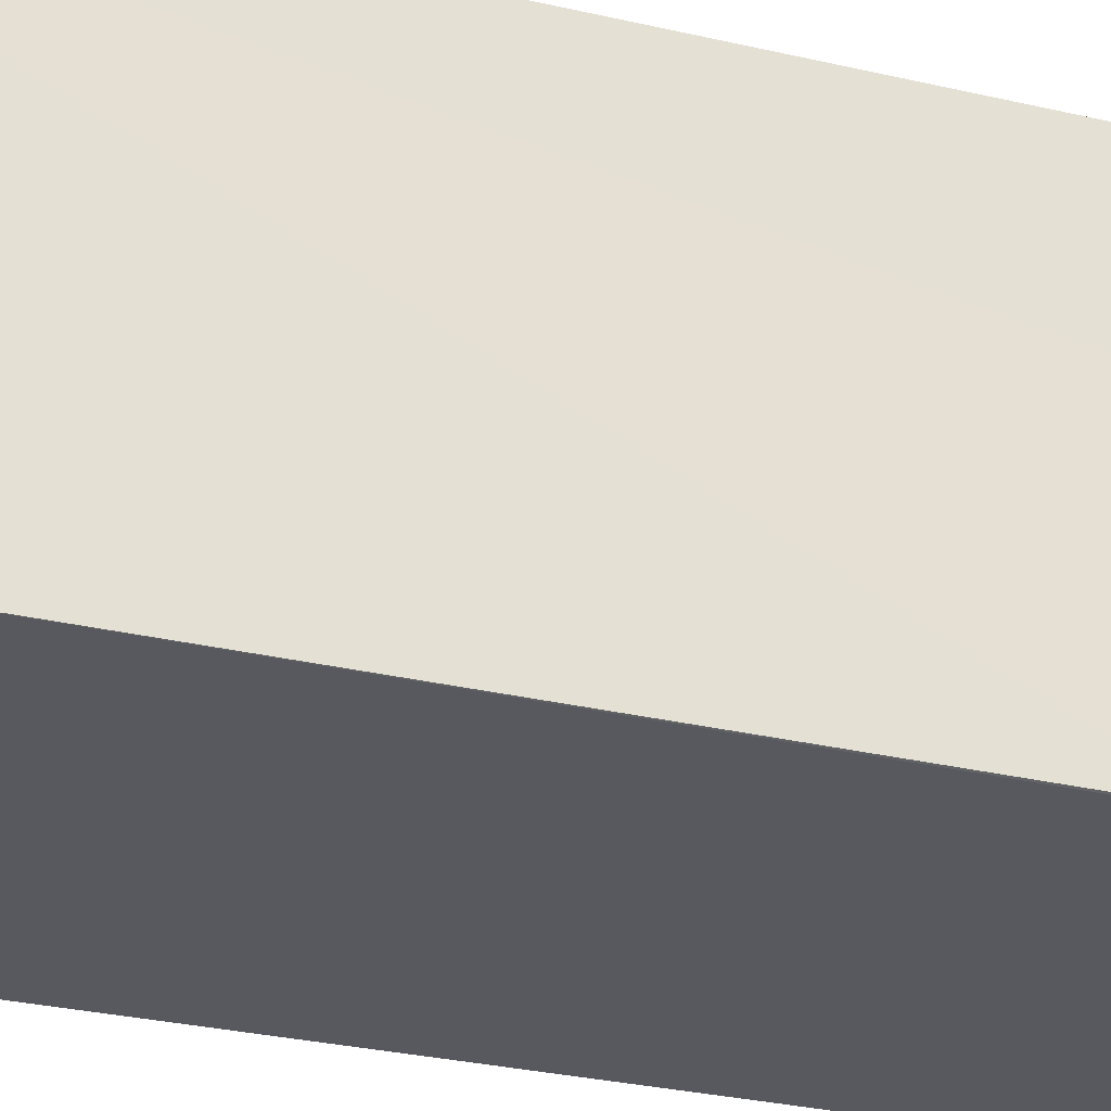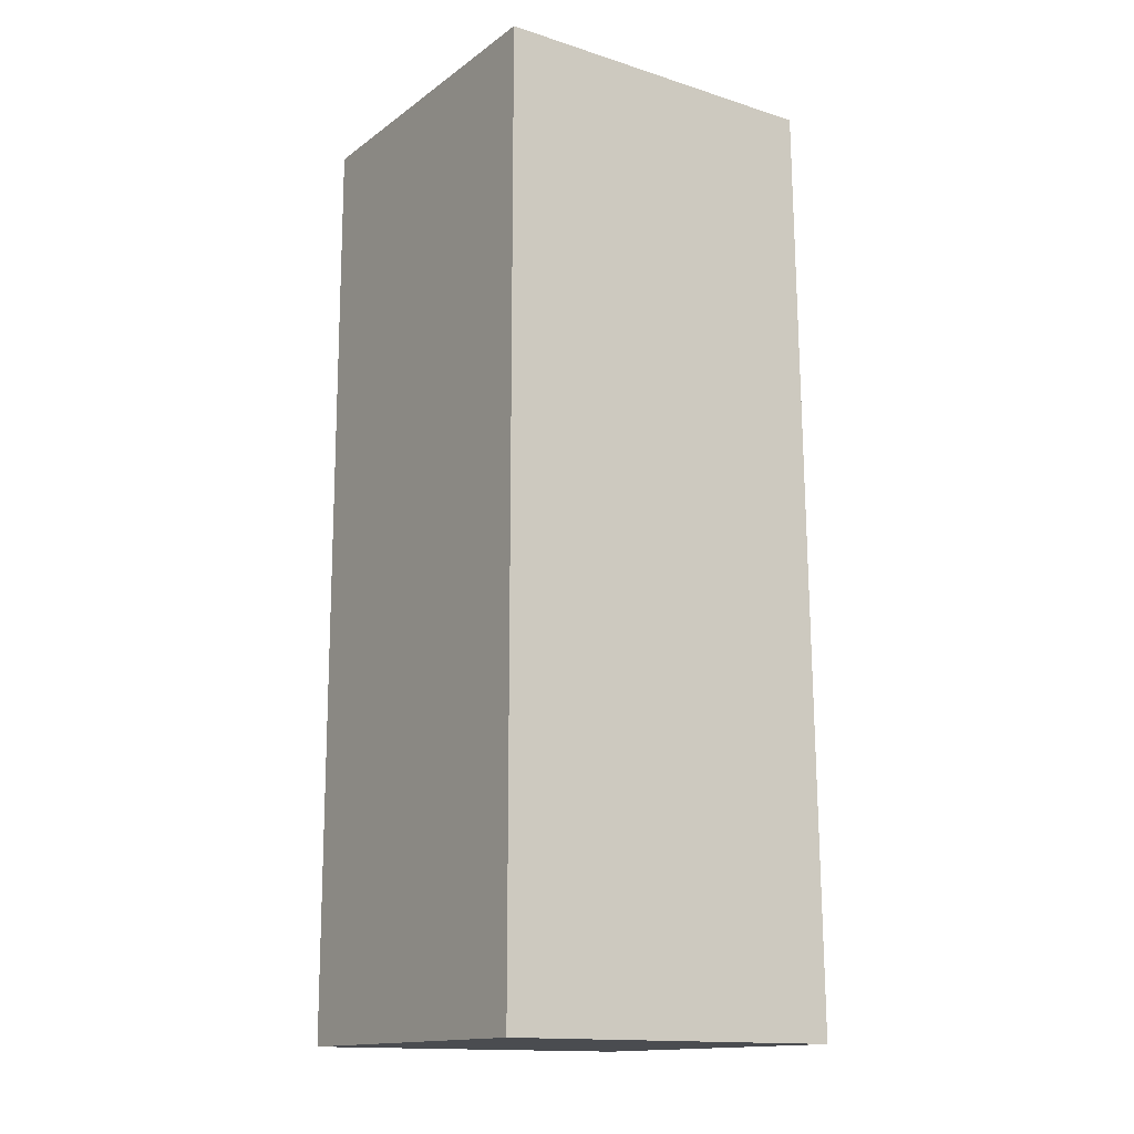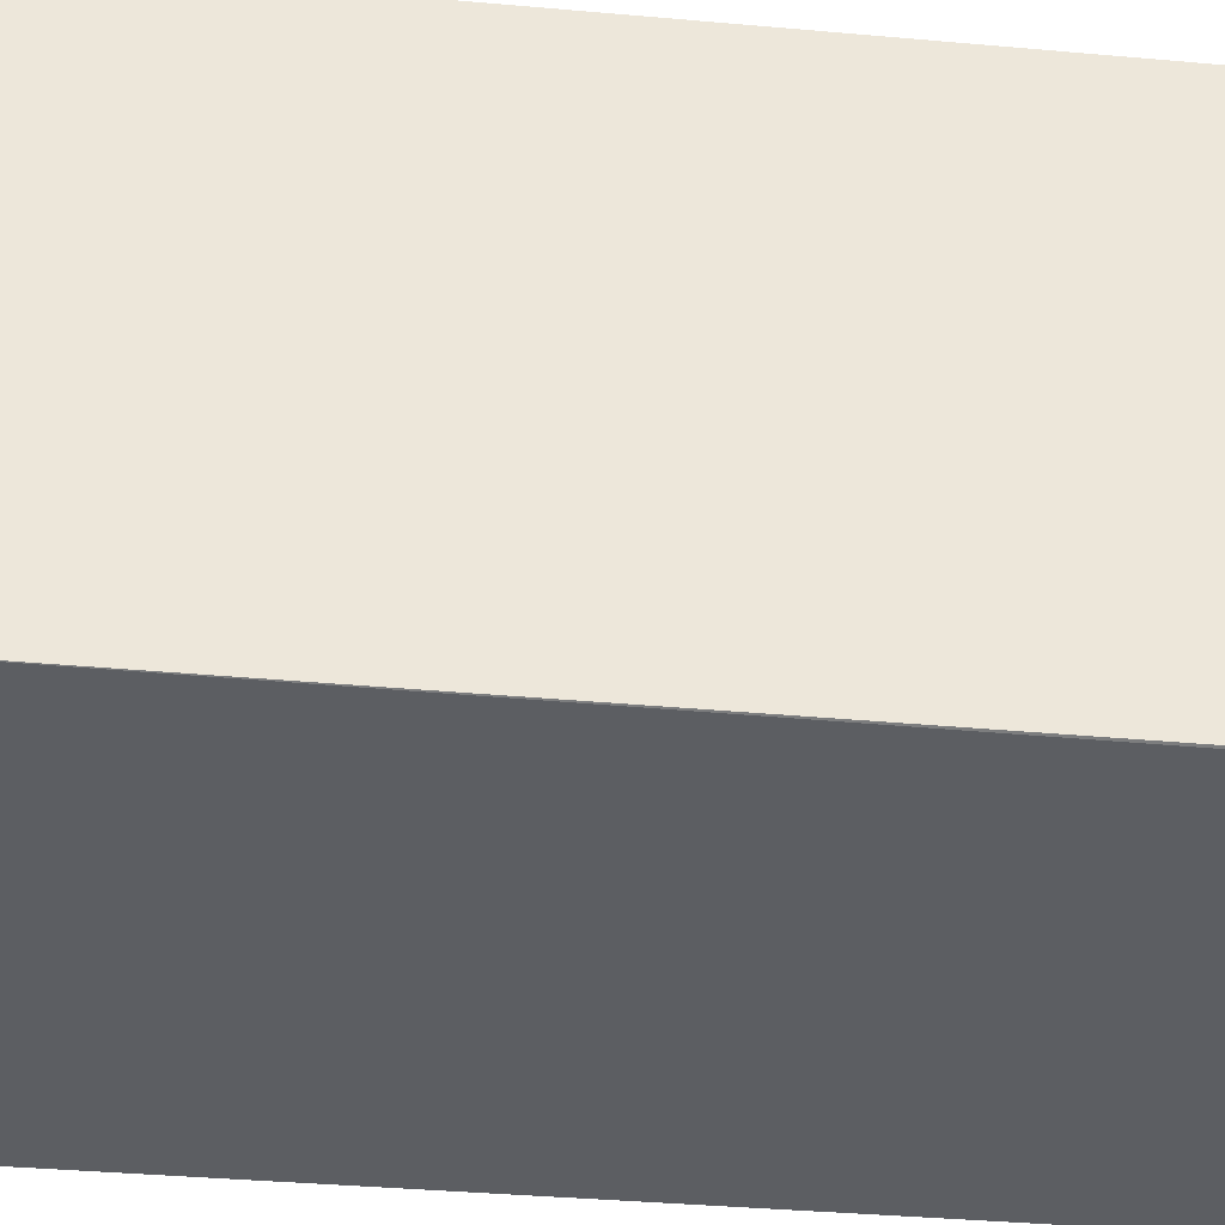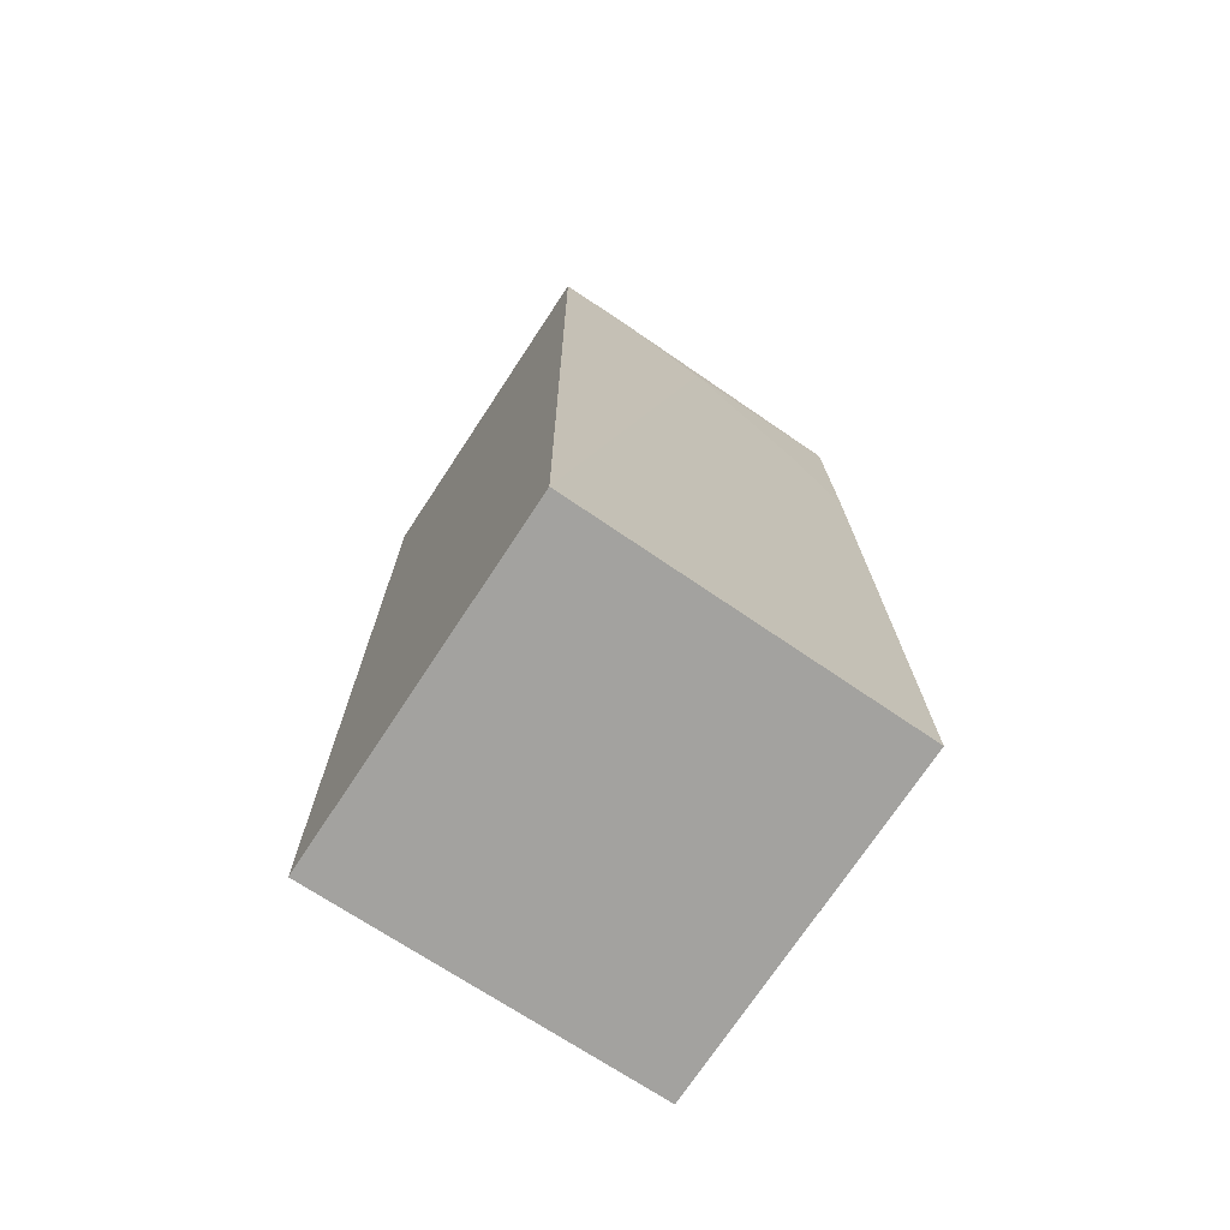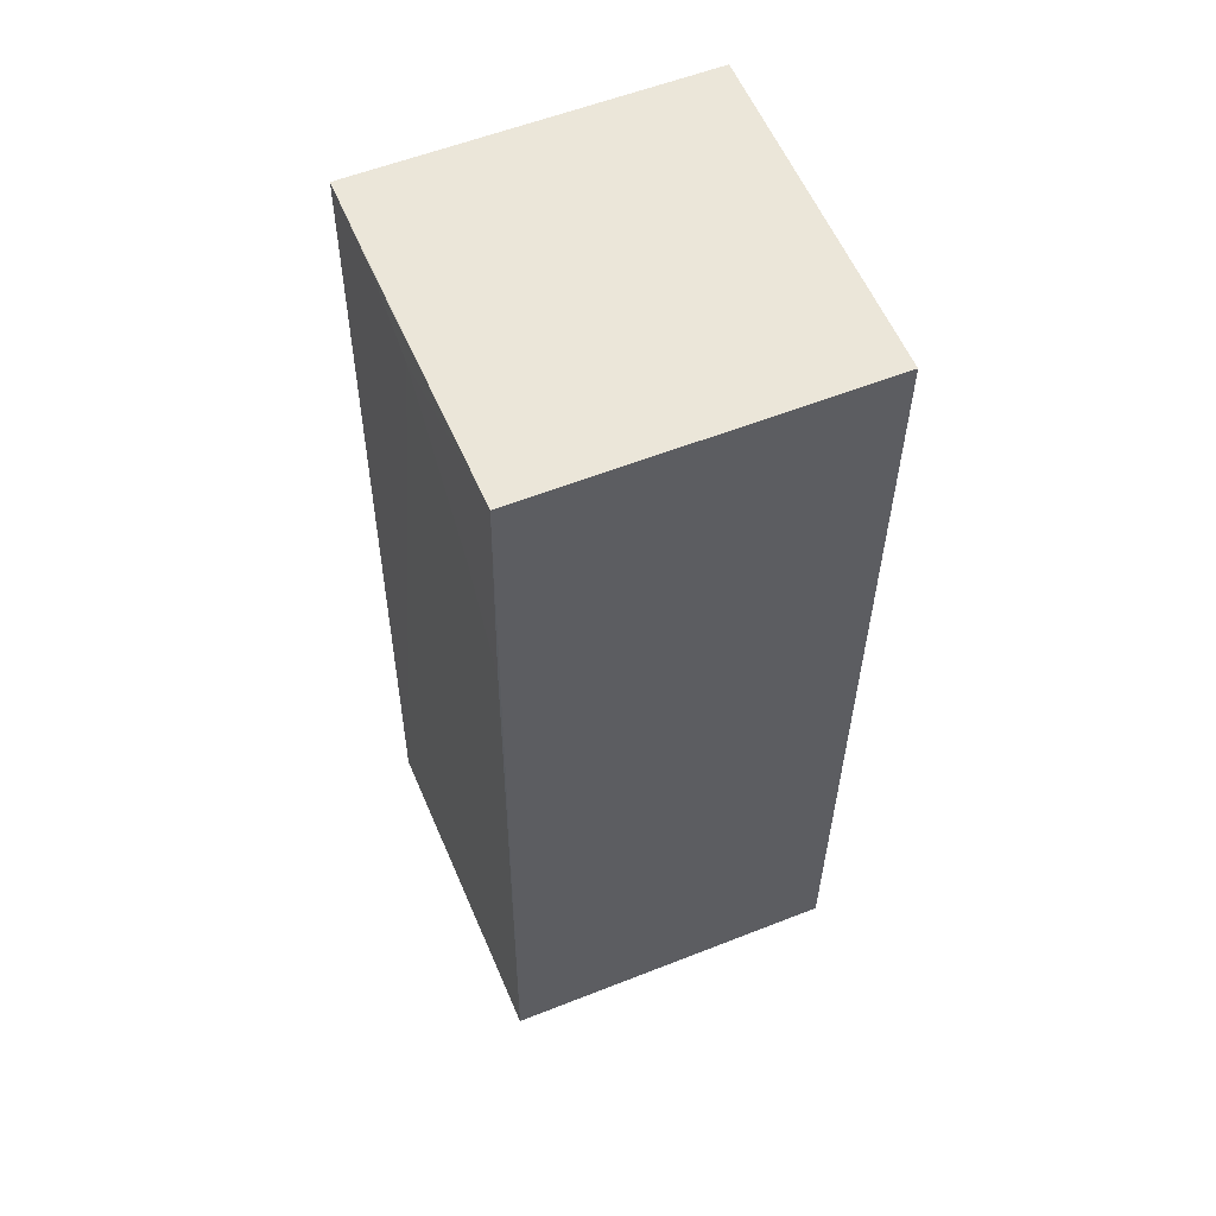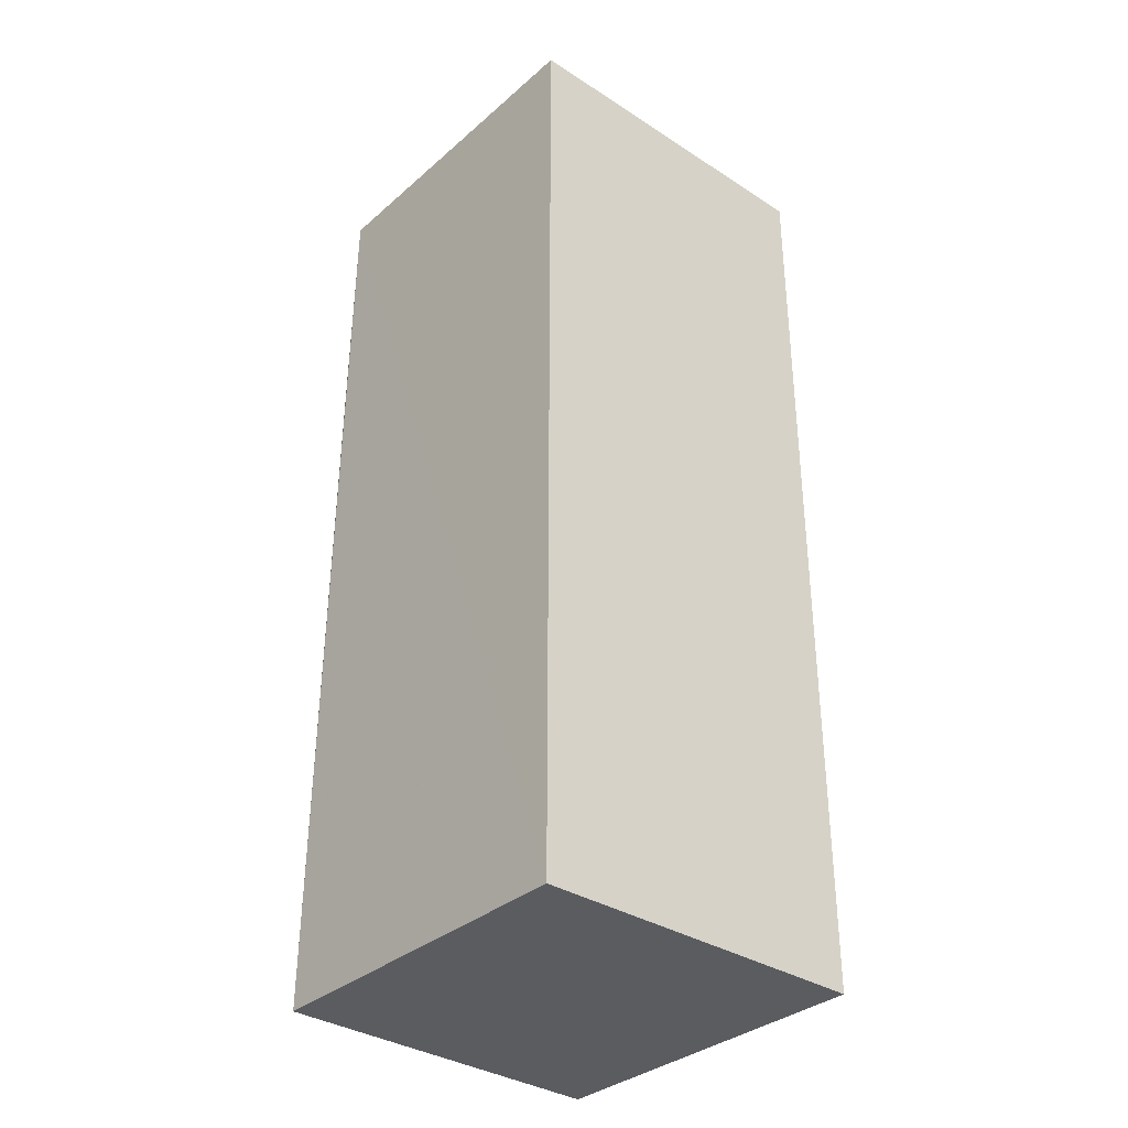
<metadata>
{"format":"obj","ext":"obj","renderer":"f3d","projection":"perspective","resolution":1024,"background":"white","views":[{"elev":-30.3,"azim":-108.2,"up":"+Y"},{"elev":-14.8,"azim":145.9,"up":"+Z"},{"elev":-37.6,"azim":-96.1,"up":"+Y"},{"elev":-72.5,"azim":-123.4,"up":"+Z"},{"elev":57.4,"azim":-22.3,"up":"+Z"},{"elev":-34.3,"azim":49.1,"up":"+Z"}]}
</metadata>
<code>
v -0.02069 0.001283 0.0906
v -0.02069 -0.02025 0.0906
v -0.02069 -0.02025 0.03139
v -0.04295 0.0013 0.03139
v -0.04222 0.001293 0.09057
v -0.04262 -0.02022 0.03139
v -0.02069 0.001283 0.03139
v -0.04189 -0.02024 0.09059
v -0.04215 -0.01661 0.08159
v -0.04218 -0.009466 0.08877
v -0.04216 -0.0202 0.07621
v -0.04219 -0.004083 0.09056
f 1 2 3
f 5 1 4
f 7 1 3
f 7 4 1
f 7 6 4
f 7 3 6
f 8 2 1
f 8 1 5
f 8 6 3
f 8 3 2
f 10 5 4
f 10 4 9
f 10 9 8
f 11 6 8
f 11 8 9
f 11 9 4
f 11 4 6
f 12 10 8
f 12 8 5
f 12 5 10

</code>
